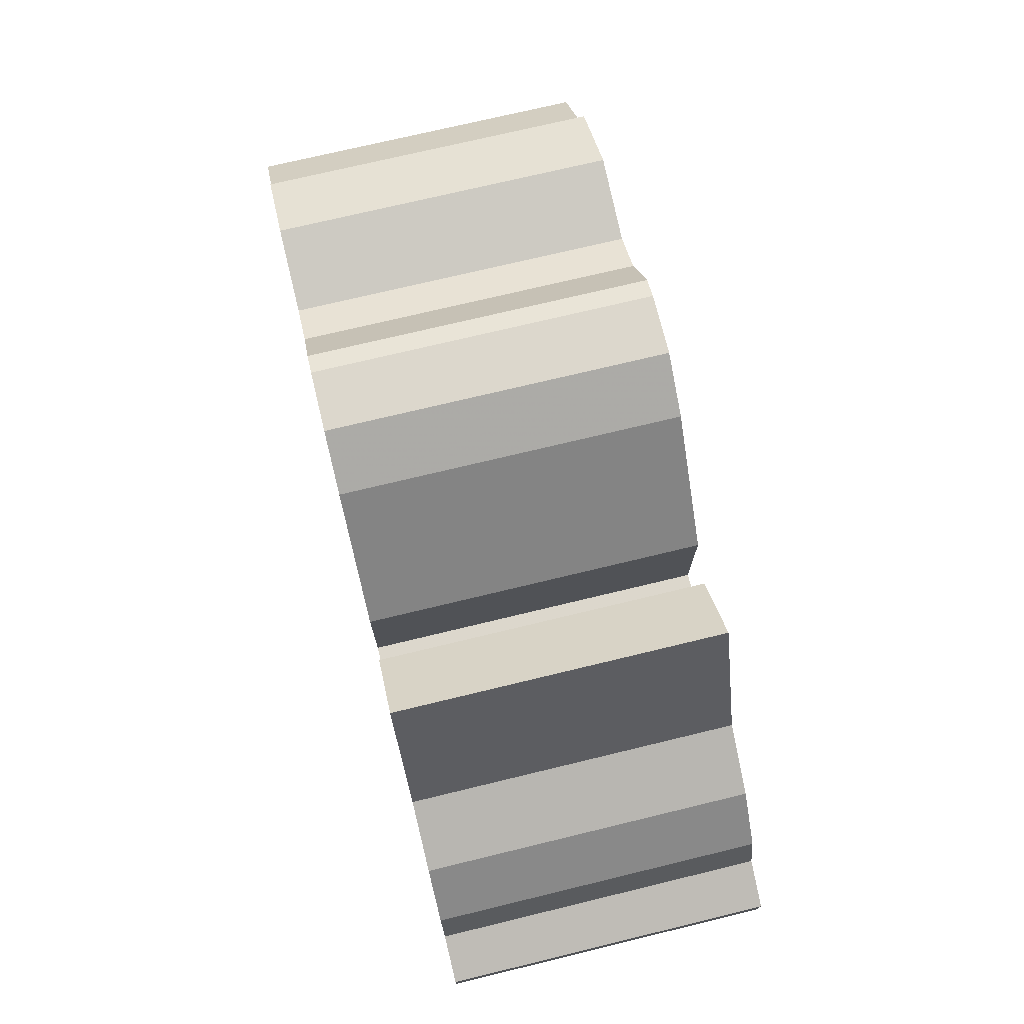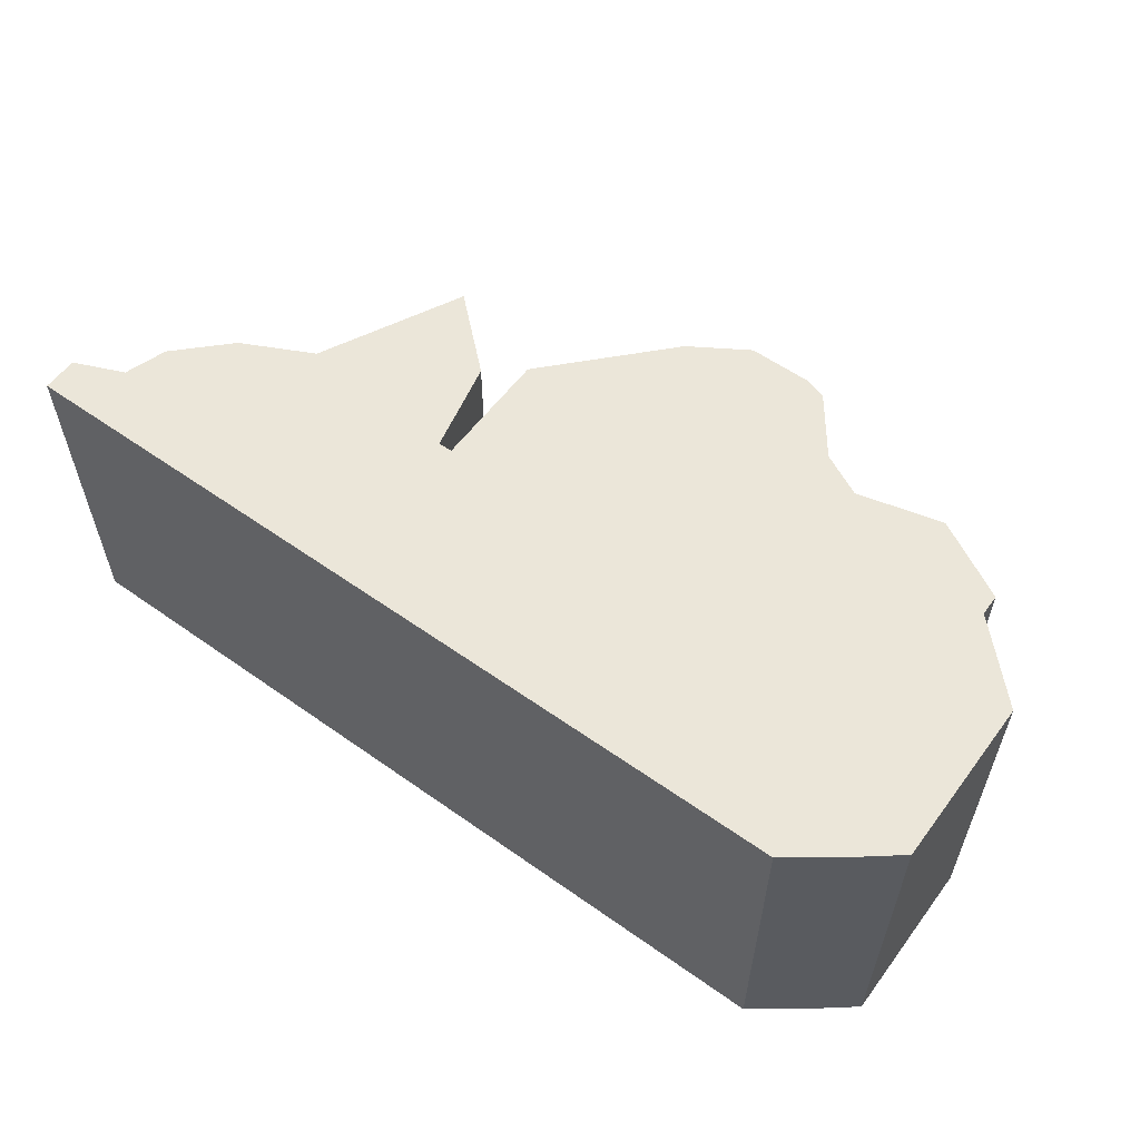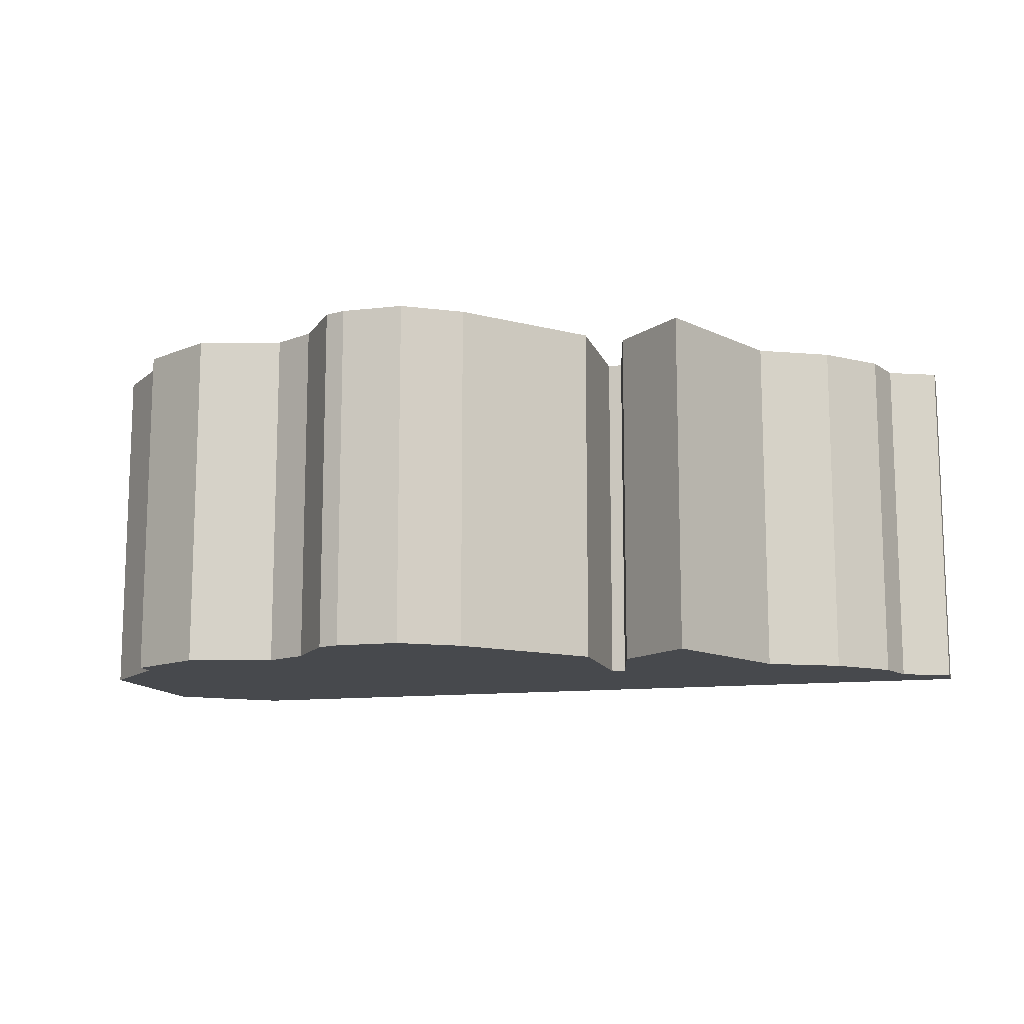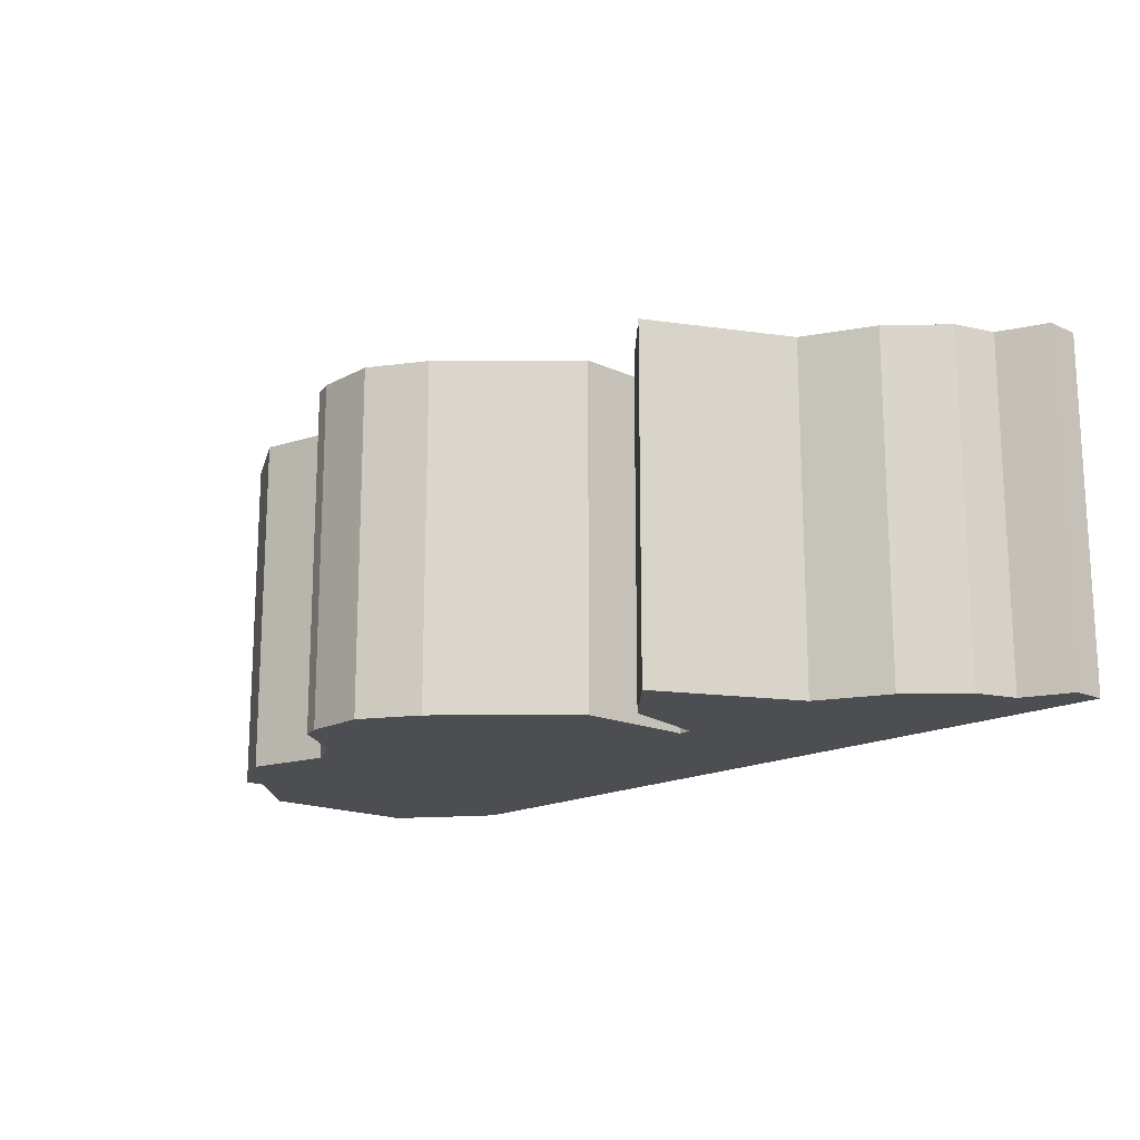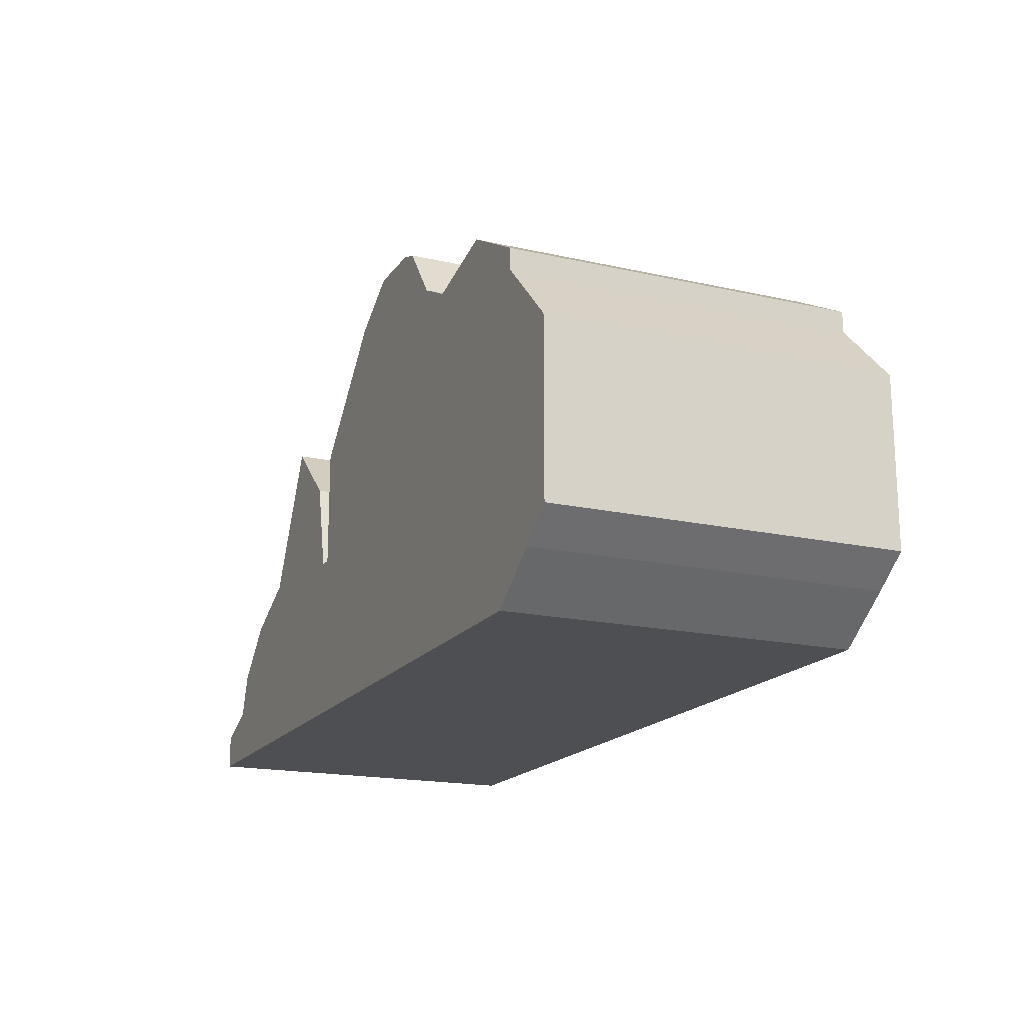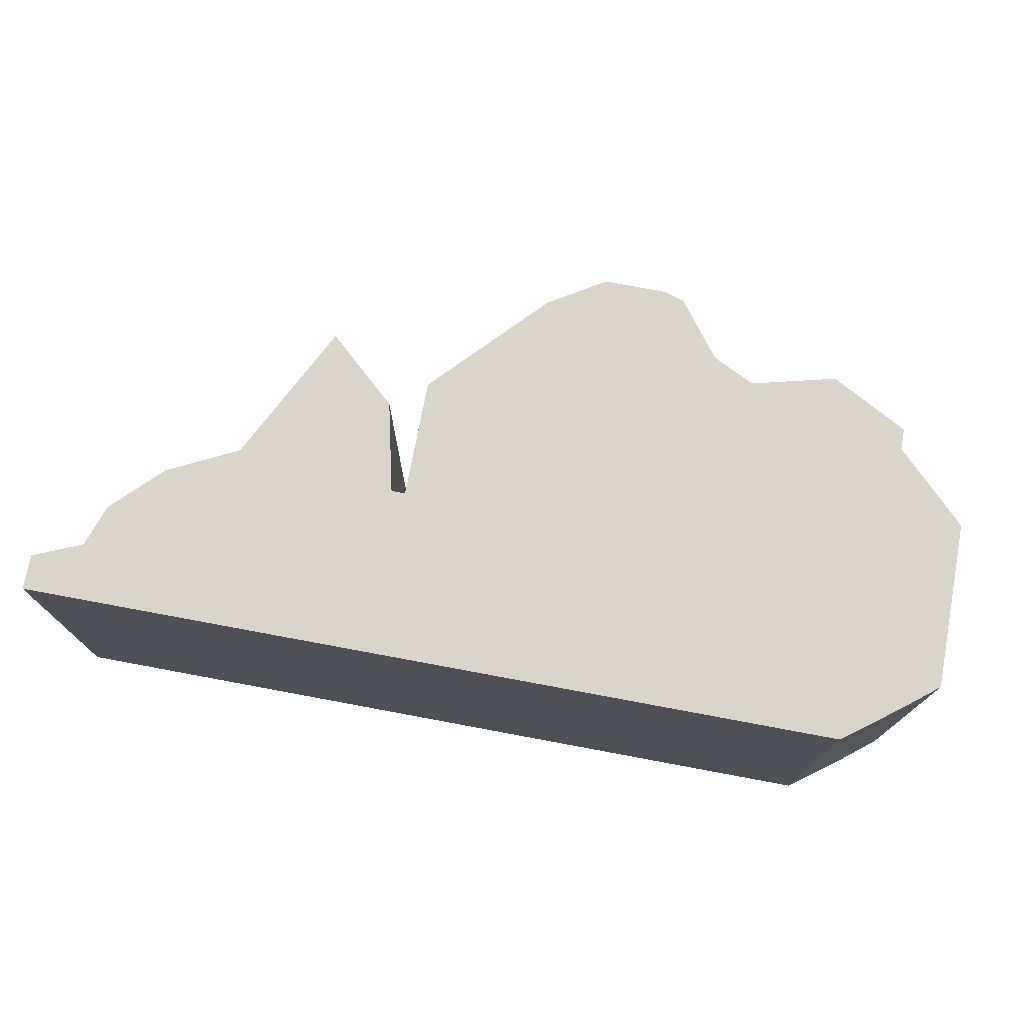
<metadata>
{"format":"obj","ext":"obj","renderer":"f3d","projection":"perspective","resolution":1024,"background":"white","views":[{"elev":73.0,"azim":-103.6,"up":"+Y"},{"elev":57.6,"azim":36.3,"up":"+Z"},{"elev":-12.3,"azim":-164.8,"up":"+Z"},{"elev":-16.5,"azim":-132.7,"up":"+Z"},{"elev":-17.6,"azim":66.0,"up":"+Y"},{"elev":74.3,"azim":10.6,"up":"+Z"}]}
</metadata>
<code>
g sbg_cityforestunder_df_tree01_m
v 0.01 0.57 0
v -0.14 0.41 0
v -0.14 0.24 0
v -0.16 0.24 0
v -0.19 0.37 0
v -0.29 0.46 0
v -0.39 0.26 0
v -0.49 0.21 0
v -0.56 0.14 0
v -0.58 0.08 0
v -0.65 0.05 0
v -0.65 0 0
v 0.53 0 0
v 0.61 0.06 0
v 0.66 0.1 0
v 0.66 0.34 0
v 0.56 0.44 0
v 0.56 0.47 0
v 0.45 0.53 0
v 0.33 0.5 0
v 0.27 0.53 0
v 0.21 0.61 0
v 0.18 0.62 0
v 0.09 0.62 0
v 0.01 0.57 0.5
v -0.14 0.41 0.5
v -0.14 0.24 0.5
v -0.16 0.24 0.5
v -0.19 0.37 0.5
v -0.29 0.46 0.5
v -0.39 0.26 0.5
v -0.49 0.21 0.5
v -0.56 0.14 0.5
v -0.58 0.08 0.5
v -0.65 0.05 0.5
v -0.65 0 0.5
v 0.53 0 0.5
v 0.61 0.06 0.5
v 0.66 0.1 0.5
v 0.66 0.34 0.5
v 0.56 0.44 0.5
v 0.56 0.47 0.5
v 0.45 0.53 0.5
v 0.33 0.5 0.5
v 0.27 0.53 0.5
v 0.21 0.61 0.5
v 0.18 0.62 0.5
v 0.09 0.62 0.5
g sbg_cityforestunder_df_tree01_m_0
f 24 23 21
f 23 22 21
f 20 19 17
f 19 18 17
f 14 13 17
f 15 14 16
f 20 3 1
f 14 17 16
f 13 20 17
f 12 11 10
f 4 3 12
f 7 4 10
f 9 8 10
f 8 7 10
f 7 6 5
f 7 5 4
f 10 4 12
f 13 12 3
f 20 13 3
f 3 2 1
f 24 20 1
f 24 47 23
f 47 24 48
f 21 48 24
f 48 21 45
f 22 45 21
f 45 22 46
f 23 46 22
f 46 23 47
f 20 43 19
f 43 20 44
f 18 41 17
f 41 18 42
f 19 42 18
f 42 19 43
f 14 37 13
f 37 14 38
f 15 38 14
f 38 15 39
f 16 39 15
f 39 16 40
f 17 40 16
f 40 17 41
f 11 34 10
f 34 11 35
f 12 35 11
f 35 12 36
f 4 27 3
f 27 4 28
f 9 32 8
f 32 9 33
f 10 33 9
f 33 10 34
f 8 31 7
f 31 8 32
f 6 29 5
f 29 6 30
f 7 30 6
f 30 7 31
f 5 28 4
f 28 5 29
f 13 36 12
f 36 13 37
f 2 25 1
f 25 2 26
f 3 26 2
f 26 3 27
f 24 44 20
f 44 24 48
f 1 48 24
f 48 1 25
f 45 47 48
f 45 46 47
f 41 43 44
f 41 42 43
f 41 37 38
f 40 38 39
f 25 27 44
f 40 41 38
f 41 44 37
f 34 35 36
f 36 27 28
f 34 28 31
f 34 32 33
f 34 31 32
f 29 30 31
f 28 29 31
f 36 28 34
f 27 36 37
f 27 37 44
f 25 26 27
f 25 44 48

</code>
